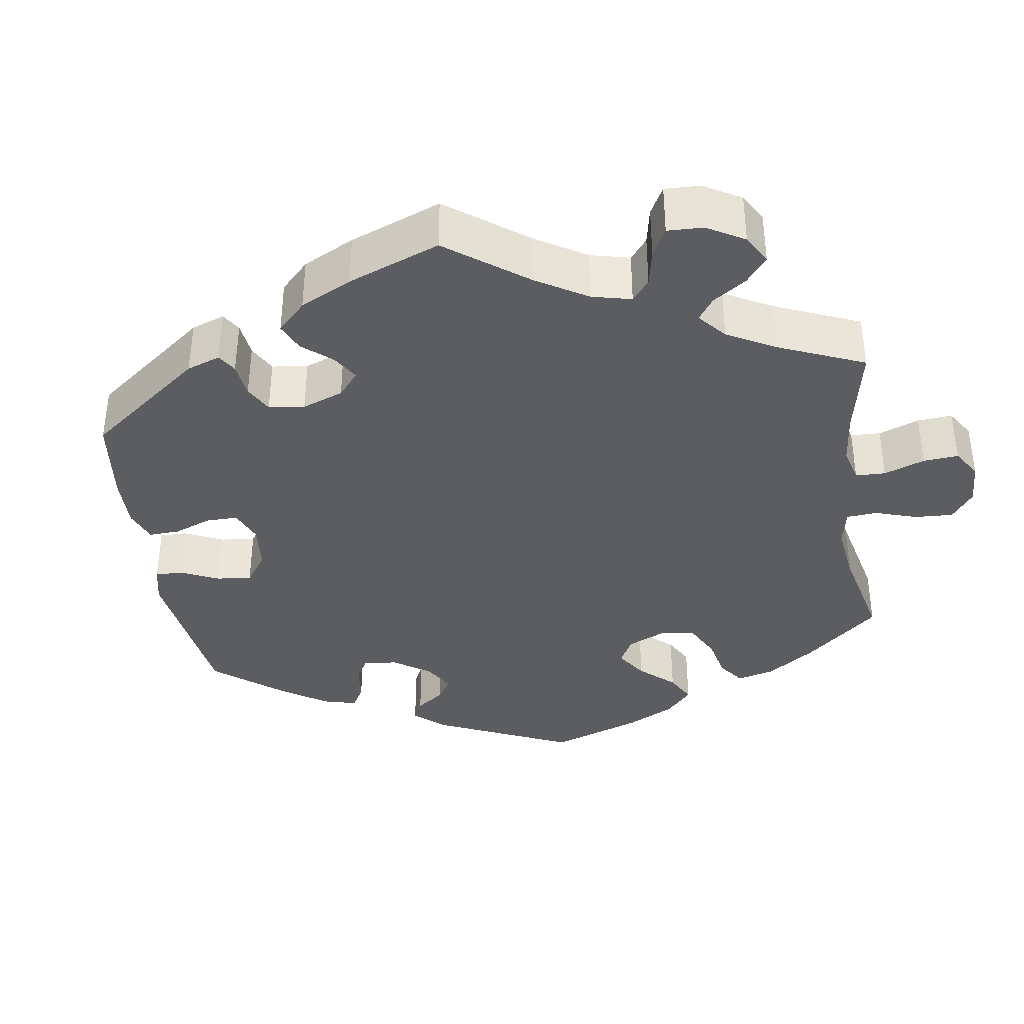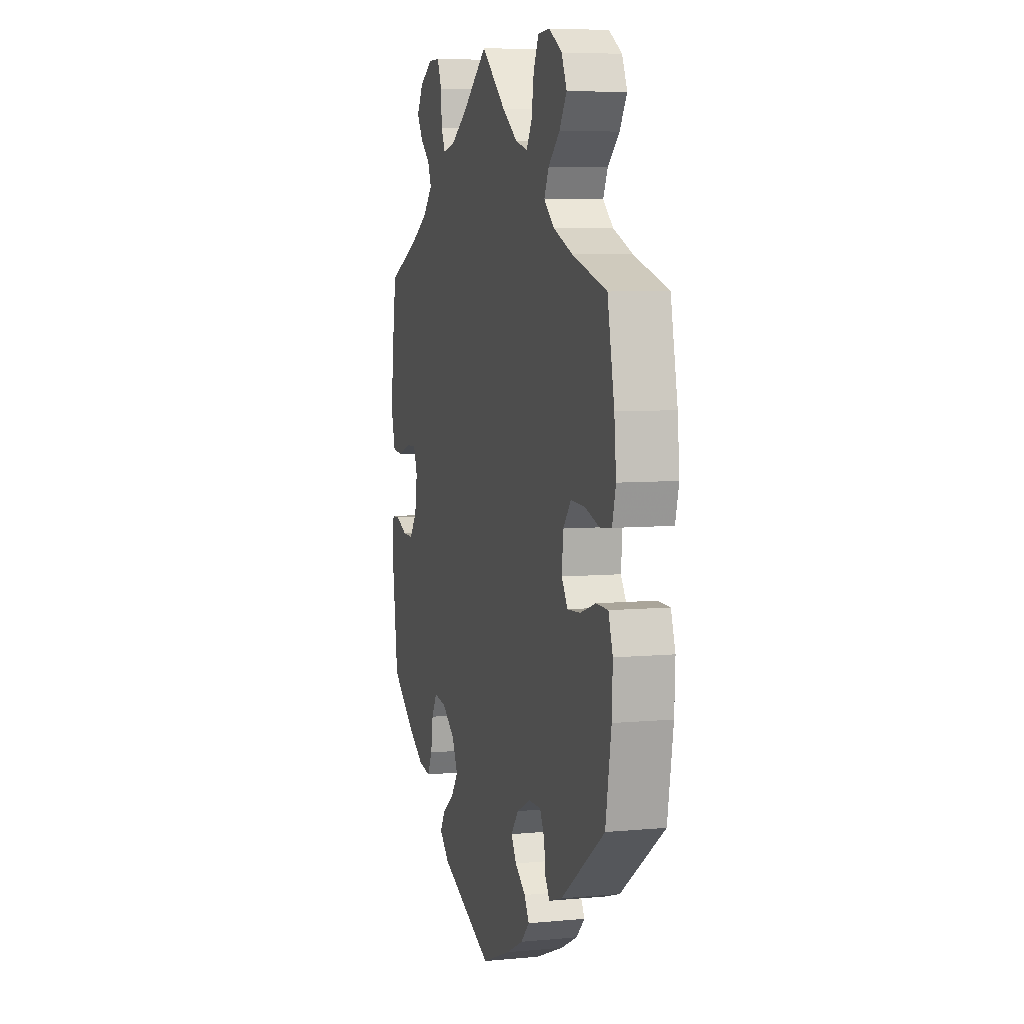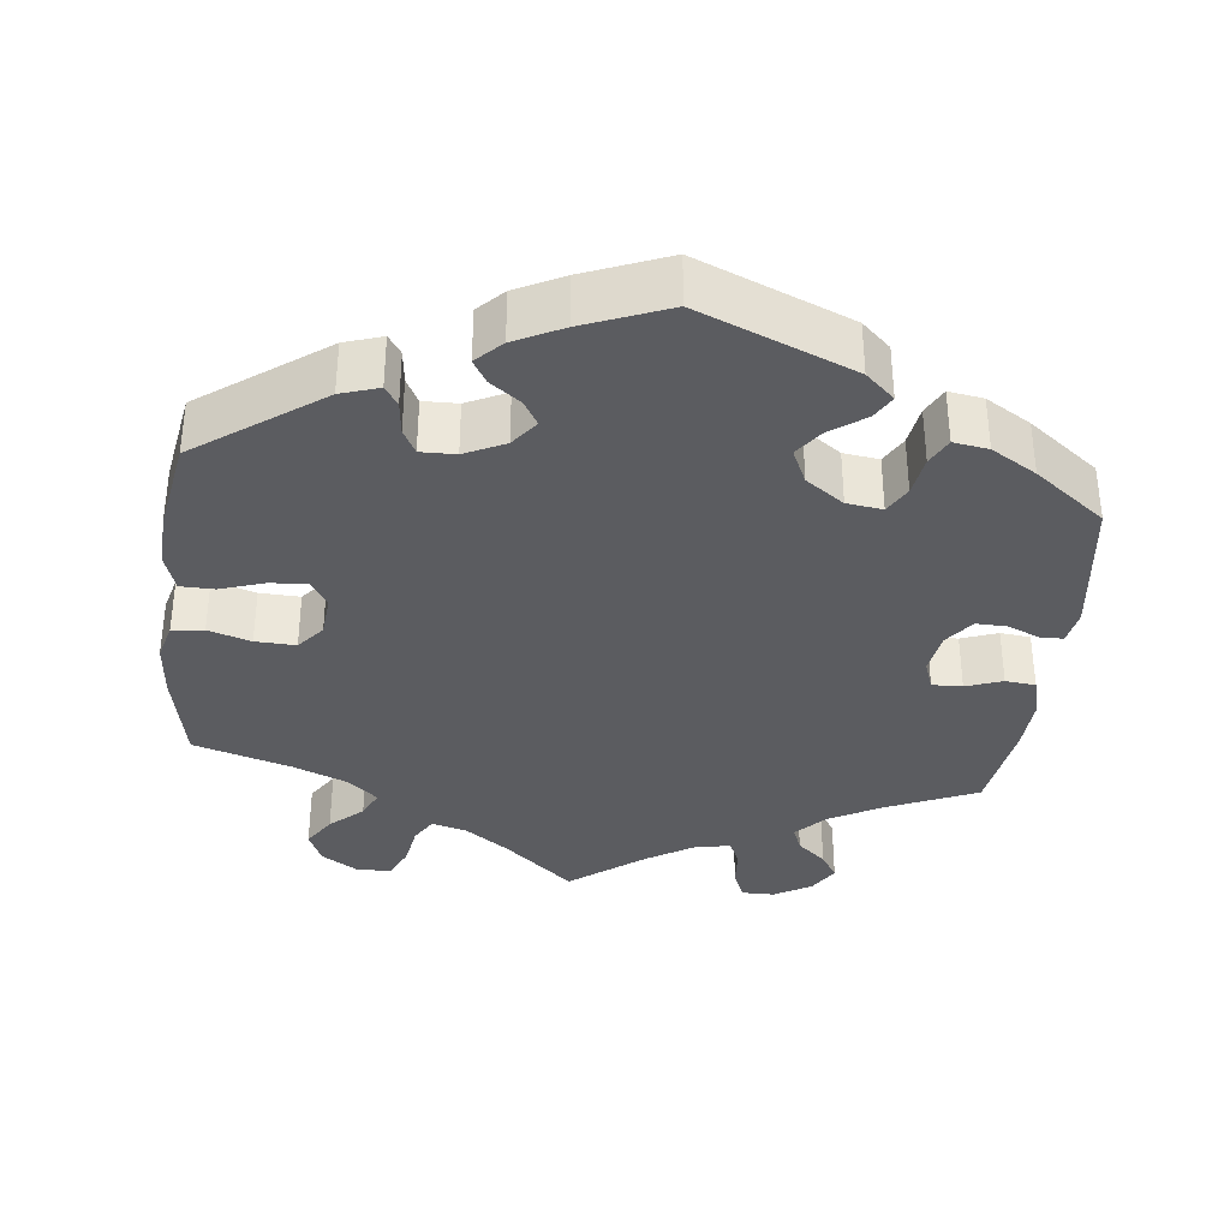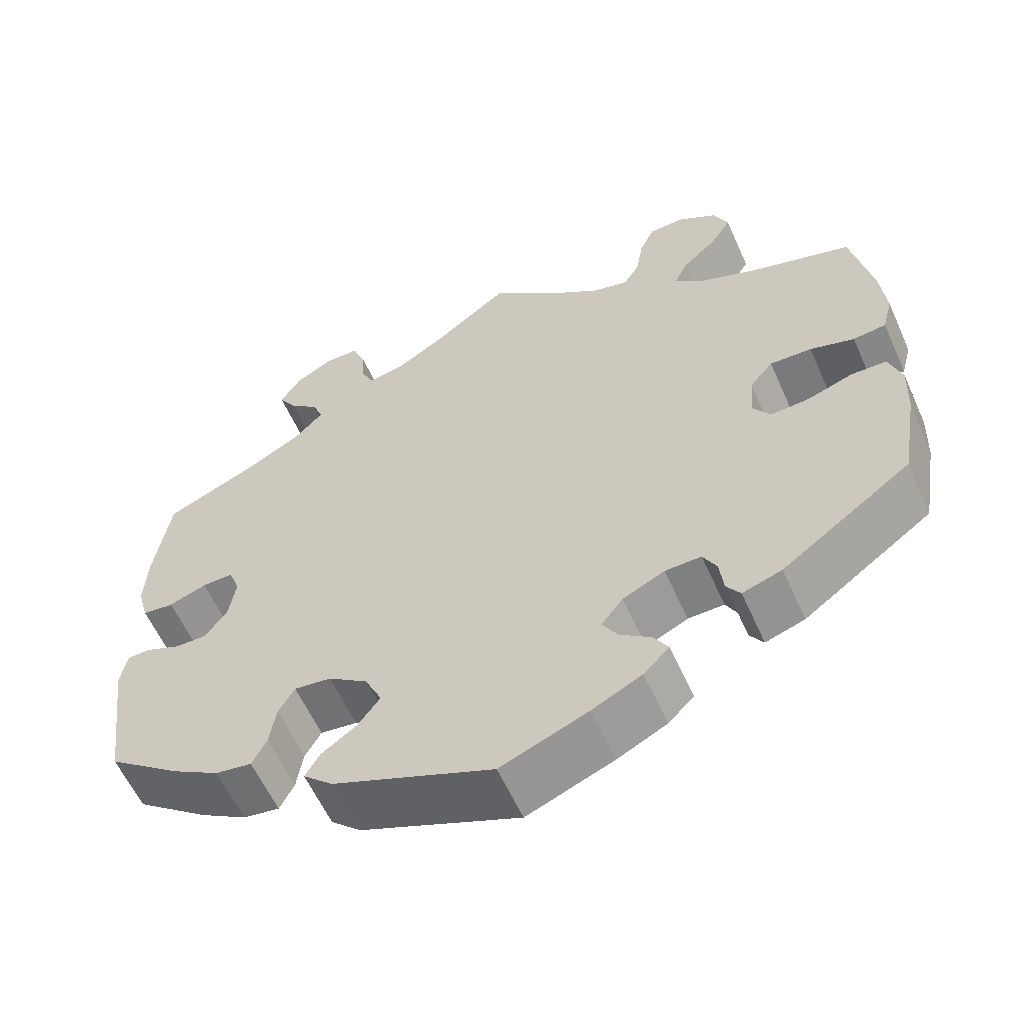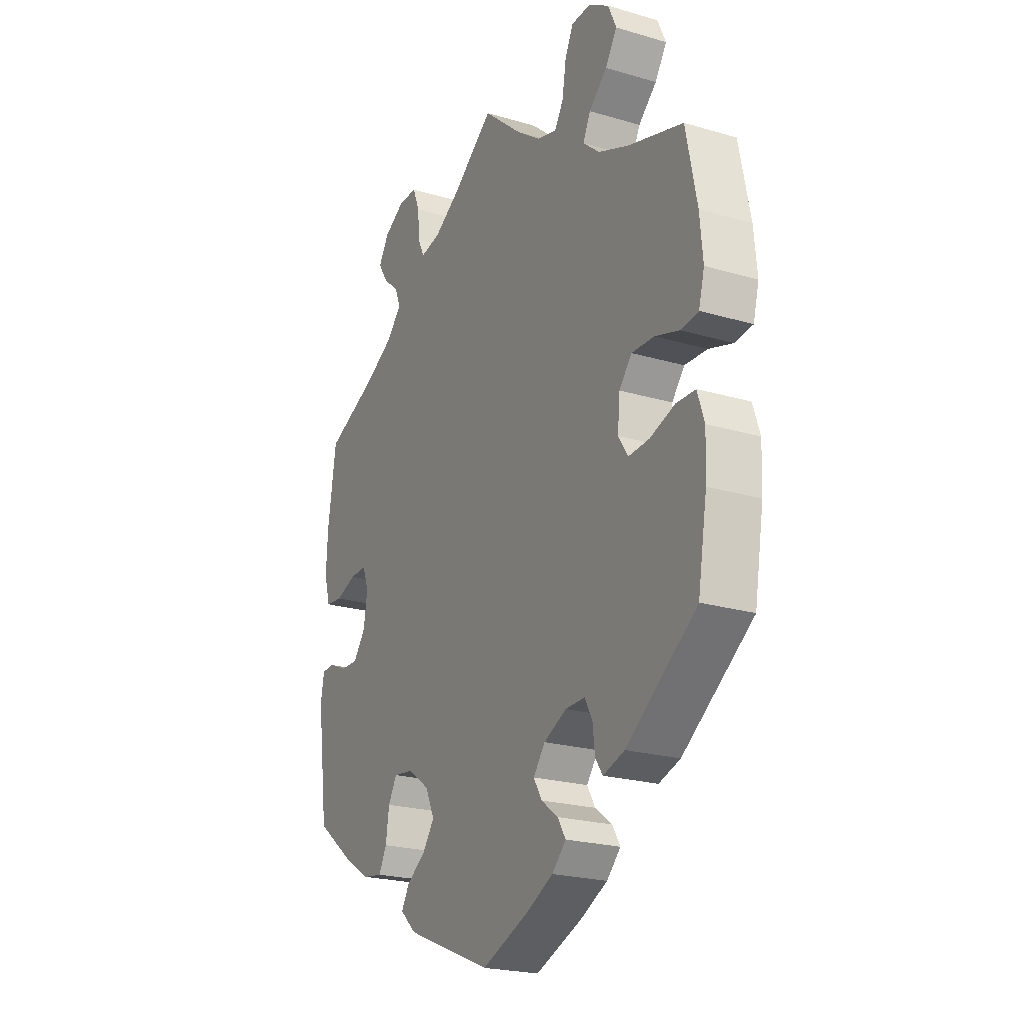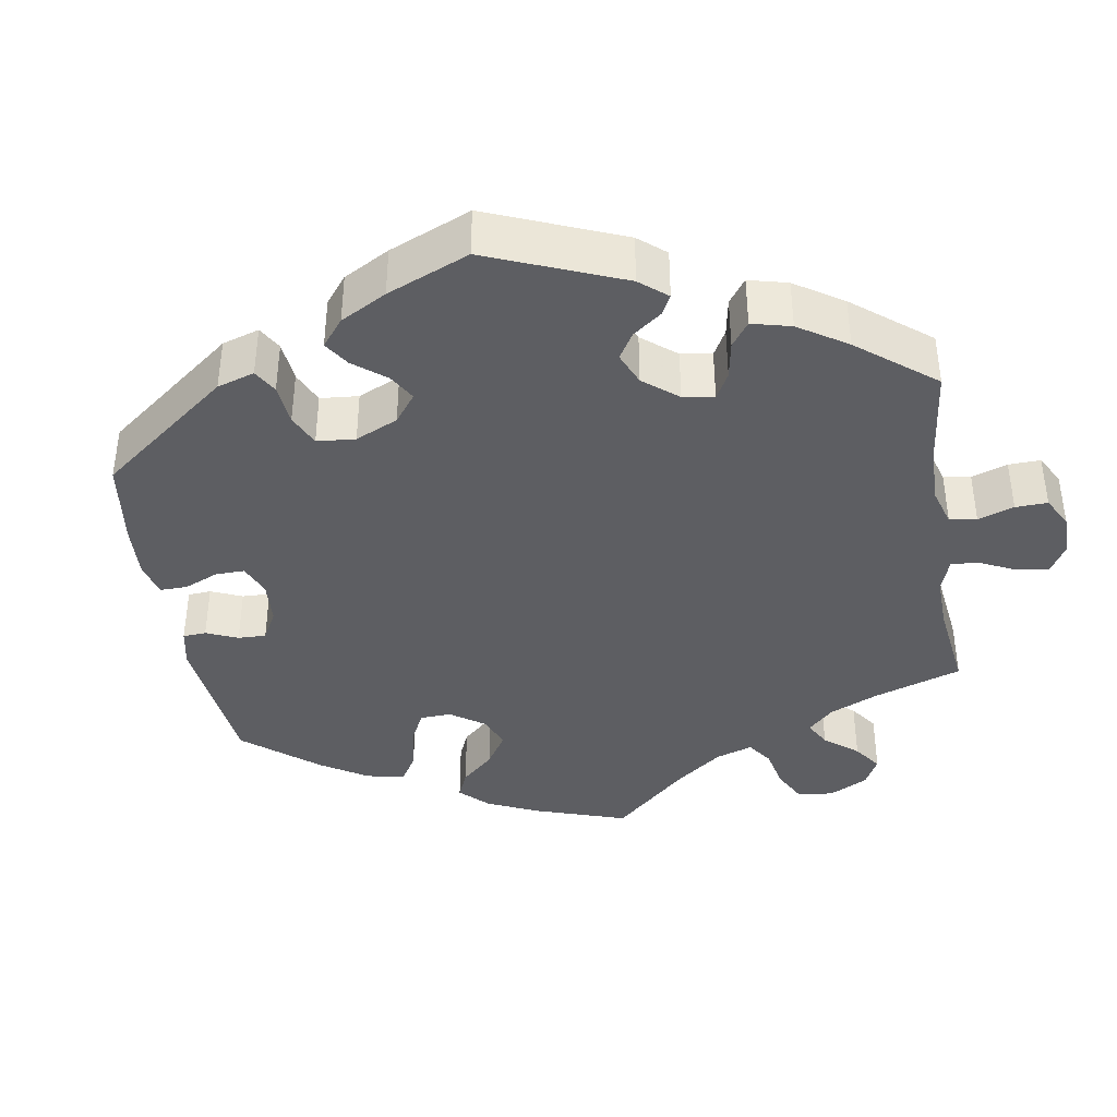
<metadata>
{"format":"obj","ext":"obj","renderer":"f3d","projection":"perspective","resolution":1024,"background":"white","views":[{"elev":-37.1,"azim":-51.6,"up":"+Y"},{"elev":6.4,"azim":74.4,"up":"+Z"},{"elev":-35.3,"azim":173.5,"up":"+Y"},{"elev":-59.3,"azim":24.1,"up":"+Z"},{"elev":-22.4,"azim":63.0,"up":"+Z"},{"elev":-38.9,"azim":-110.5,"up":"+Y"}]}
</metadata>
<code>
v -0.383 0.07 0.34
v -0.316 0.07 0.377
v -0.28 0.07 0.415
v -0.293 0.07 0.448
v -0.33 0.07 0.48
v -0.352 0.07 0.515
v -0.328 0.07 0.554
v -0.28 0.07 0.582
v -0.237 0.07 0.582
v -0.221 0.07 0.542
v -0.217 0.07 0.491
v -0.202 0.07 0.459
v -0.156 0.07 0.468
v -0.096 0.07 0.505
v 0 0.07 0.578
v 0.091 0.07 0.499
v 0.147 0.07 0.459
v 0.192 0.07 0.447
v 0.212 0.07 0.48
v 0.221 0.07 0.535
v 0.24 0.07 0.576
v 0.284 0.07 0.578
v 0.332 0.07 0.548
v 0.351 0.07 0.505
v 0.324 0.07 0.463
v 0.282 0.07 0.425
v 0.265 0.07 0.389
v 0.303 0.07 0.356
v 0.374 0.07 0.327
v 0.5 0.07 0.289
v 0.525 0.07 0.165
v 0.532 0.07 0.091
v 0.519 0.07 0.042
v 0.478 0.07 0.037
v 0.423 0.07 0.054
v 0.371 0.07 0.056
v 0.342 0.07 0.021
v 0.337 0.07 -0.034
v 0.359 0.07 -0.068
v 0.407 0.07 -0.065
v 0.464 0.07 -0.046
v 0.508 0.07 -0.047
v 0.524 0.07 -0.095
v 0.521 0.07 -0.166
v 0.5 0.07 -0.289
v 0.339 0.07 -0.405
v 0.29 0.07 -0.421
v 0.273 0.07 -0.396
v 0.268 0.07 -0.352
v 0.251 0.07 -0.32
v 0.206 0.07 -0.321
v 0.154 0.07 -0.346
v 0.127 0.07 -0.381
v 0.146 0.07 -0.413
v 0.185 0.07 -0.442
v 0.203 0.07 -0.472
v 0.171 0.07 -0.504
v 0.109 0.07 -0.535
v 0.001 0.07 -0.578
v -0.197 0.07 -0.497
v -0.234 0.07 -0.463
v -0.216 0.07 -0.432
v -0.172 0.07 -0.401
v -0.145 0.07 -0.364
v -0.166 0.07 -0.319
v -0.215 0.07 -0.284
v -0.261 0.07 -0.278
v -0.281 0.07 -0.313
v -0.289 0.07 -0.365
v -0.307 0.07 -0.4
v -0.352 0.07 -0.393
v -0.41 0.07 -0.358
v -0.501 0.07 -0.289
v -0.526 0.07 -0.104
v -0.518 0.07 -0.059
v -0.489 0.07 -0.058
v -0.447 0.07 -0.076
v -0.407 0.07 -0.077
v -0.379 0.07 -0.04
v -0.37 0.07 0.016
v -0.384 0.07 0.054
v -0.423 0.07 0.053
v -0.47 0.07 0.036
v -0.509 0.07 0.04
v -0.523 0.07 0.09
v -0.519 0.07 0.164
v -0.5 0.07 0.289
v -0.383 0 0.34
v -0.316 0 0.377
v -0.28 0 0.415
v -0.293 0 0.448
v -0.33 0 0.48
v -0.352 0 0.515
v -0.328 0 0.554
v -0.28 0 0.582
v -0.237 0 0.582
v -0.221 0 0.542
v -0.217 0 0.491
v -0.202 0 0.459
v -0.156 0 0.468
v -0.096 0 0.505
v 0 0 0.578
v 0.091 0 0.499
v 0.147 0 0.459
v 0.192 0 0.447
v 0.212 0 0.48
v 0.221 0 0.535
v 0.24 0 0.576
v 0.284 0 0.578
v 0.332 0 0.548
v 0.351 0 0.505
v 0.324 0 0.463
v 0.282 0 0.425
v 0.265 0 0.389
v 0.303 0 0.356
v 0.374 0 0.327
v 0.5 0 0.289
v 0.525 0 0.165
v 0.532 0 0.091
v 0.519 0 0.042
v 0.478 0 0.037
v 0.423 0 0.054
v 0.371 0 0.056
v 0.342 0 0.021
v 0.337 0 -0.034
v 0.359 0 -0.068
v 0.407 0 -0.065
v 0.464 0 -0.046
v 0.508 0 -0.047
v 0.524 0 -0.095
v 0.521 0 -0.166
v 0.5 0 -0.289
v 0.339 0 -0.405
v 0.29 0 -0.421
v 0.273 0 -0.396
v 0.268 0 -0.352
v 0.251 0 -0.32
v 0.206 0 -0.321
v 0.154 0 -0.346
v 0.127 0 -0.381
v 0.146 0 -0.413
v 0.185 0 -0.442
v 0.203 0 -0.472
v 0.171 0 -0.504
v 0.109 0 -0.535
v 0.001 0 -0.578
v -0.197 0 -0.497
v -0.234 0 -0.463
v -0.216 0 -0.432
v -0.172 0 -0.401
v -0.145 0 -0.364
v -0.166 0 -0.319
v -0.215 0 -0.284
v -0.261 0 -0.278
v -0.281 0 -0.313
v -0.289 0 -0.365
v -0.307 0 -0.4
v -0.352 0 -0.393
v -0.41 0 -0.358
v -0.501 0 -0.289
v -0.526 0 -0.104
v -0.518 0 -0.059
v -0.489 0 -0.058
v -0.447 0 -0.076
v -0.407 0 -0.077
v -0.379 0 -0.04
v -0.37 0 0.016
v -0.384 0 0.054
v -0.423 0 0.053
v -0.47 0 0.036
v -0.509 0 0.04
v -0.523 0 0.09
v -0.519 0 0.164
v -0.5 0 0.289
f 86 87 1
f 85 86 1 2
f 82 83 84 85
f 81 82 85 2
f 80 81 2 3
f 79 80 3
f 74 75 76 77
f 74 77 78
f 73 74 78
f 72 73 78 79
f 68 69 70 71
f 67 68 71 72
f 60 61 62 63
f 60 63 64
f 59 60 64
f 58 59 64 65
f 54 55 56 57
f 53 54 57 58
f 46 47 48 49
f 46 49 50
f 45 46 50
f 44 45 50 51
f 40 41 42 43
f 39 40 43 44
f 32 33 34 35
f 32 35 36
f 29 30 31 32
f 28 29 32 36
f 27 28 36 37
f 23 24 25 26
f 23 26 27
f 22 23 27
f 19 20 21 22
f 18 19 22 27
f 17 18 27 37
f 14 15 16
f 13 14 16 17
f 12 13 17 37
f 8 9 10 11
f 8 11 12
f 7 8 12
f 4 5 6 7
f 3 4 7 12
f 67 72 79 3
f 53 58 65
f 52 53 65 66
f 39 44 51 52
f 38 39 52 66
f 37 38 66 67
f 3 12 37 67
f 88 174 173
f 89 88 173 172
f 172 171 170 169
f 89 172 169 168
f 90 89 168 167
f 90 167 166
f 164 163 162 161
f 165 164 161
f 165 161 160
f 166 165 160 159
f 158 157 156 155
f 159 158 155 154
f 150 149 148 147
f 151 150 147
f 151 147 146
f 152 151 146 145
f 144 143 142 141
f 145 144 141 140
f 136 135 134 133
f 137 136 133
f 137 133 132
f 138 137 132 131
f 130 129 128 127
f 131 130 127 126
f 122 121 120 119
f 123 122 119
f 119 118 117 116
f 123 119 116 115
f 124 123 115 114
f 113 112 111 110
f 114 113 110
f 114 110 109
f 109 108 107 106
f 114 109 106 105
f 124 114 105 104
f 103 102 101
f 104 103 101 100
f 124 104 100 99
f 98 97 96 95
f 99 98 95
f 99 95 94
f 94 93 92 91
f 99 94 91 90
f 90 166 159 154
f 152 145 140
f 153 152 140 139
f 139 138 131 126
f 153 139 126 125
f 154 153 125 124
f 154 124 99 90
f 1 88 89 2
f 2 89 90 3
f 3 90 91 4
f 4 91 92 5
f 5 92 93 6
f 6 93 94 7
f 7 94 95 8
f 8 95 96 9
f 9 96 97 10
f 10 97 98 11
f 11 98 99 12
f 12 99 100 13
f 13 100 101 14
f 14 101 102 15
f 15 102 103 16
f 16 103 104 17
f 17 104 105 18
f 18 105 106 19
f 19 106 107 20
f 20 107 108 21
f 21 108 109 22
f 22 109 110 23
f 23 110 111 24
f 24 111 112 25
f 25 112 113 26
f 26 113 114 27
f 27 114 115 28
f 28 115 116 29
f 29 116 117 30
f 30 117 118 31
f 31 118 119 32
f 32 119 120 33
f 33 120 121 34
f 34 121 122 35
f 35 122 123 36
f 36 123 124 37
f 37 124 125 38
f 38 125 126 39
f 39 126 127 40
f 40 127 128 41
f 41 128 129 42
f 42 129 130 43
f 43 130 131 44
f 44 131 132 45
f 45 132 133 46
f 46 133 134 47
f 47 134 135 48
f 48 135 136 49
f 49 136 137 50
f 50 137 138 51
f 51 138 139 52
f 52 139 140 53
f 53 140 141 54
f 54 141 142 55
f 55 142 143 56
f 56 143 144 57
f 57 144 145 58
f 58 145 146 59
f 59 146 147 60
f 60 147 148 61
f 61 148 149 62
f 62 149 150 63
f 63 150 151 64
f 64 151 152 65
f 65 152 153 66
f 66 153 154 67
f 67 154 155 68
f 68 155 156 69
f 69 156 157 70
f 70 157 158 71
f 71 158 159 72
f 72 159 160 73
f 73 160 161 74
f 74 161 162 75
f 75 162 163 76
f 76 163 164 77
f 77 164 165 78
f 78 165 166 79
f 79 166 167 80
f 80 167 168 81
f 81 168 169 82
f 82 169 170 83
f 83 170 171 84
f 84 171 172 85
f 85 172 173 86
f 86 173 174 87
f 87 174 88 1

</code>
